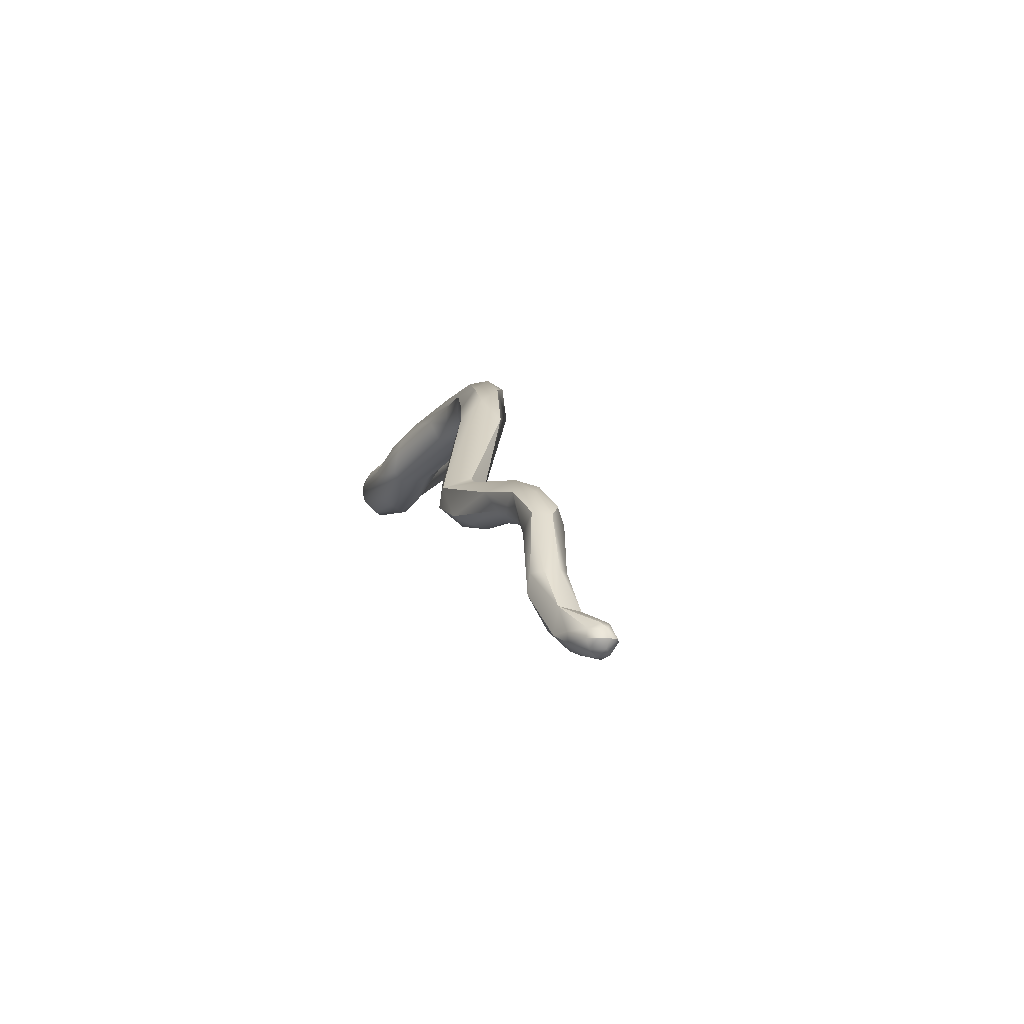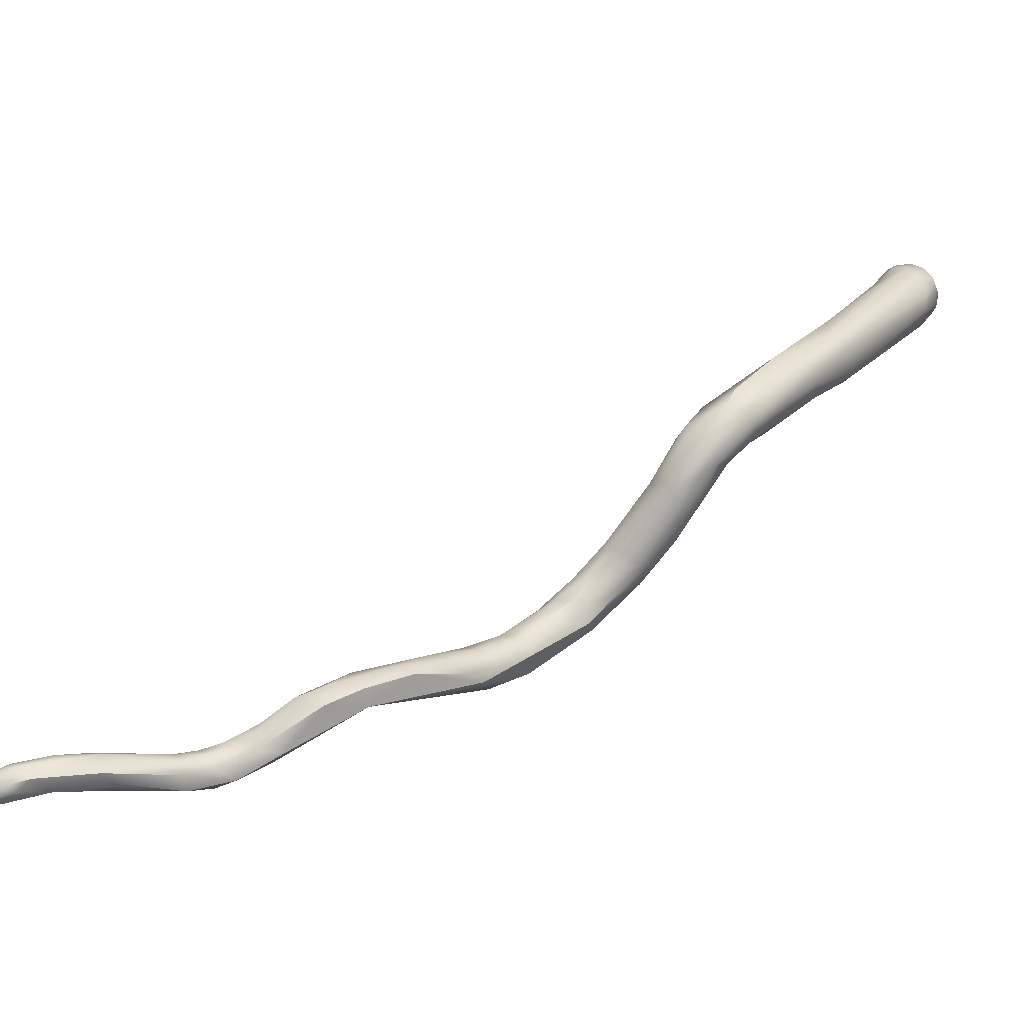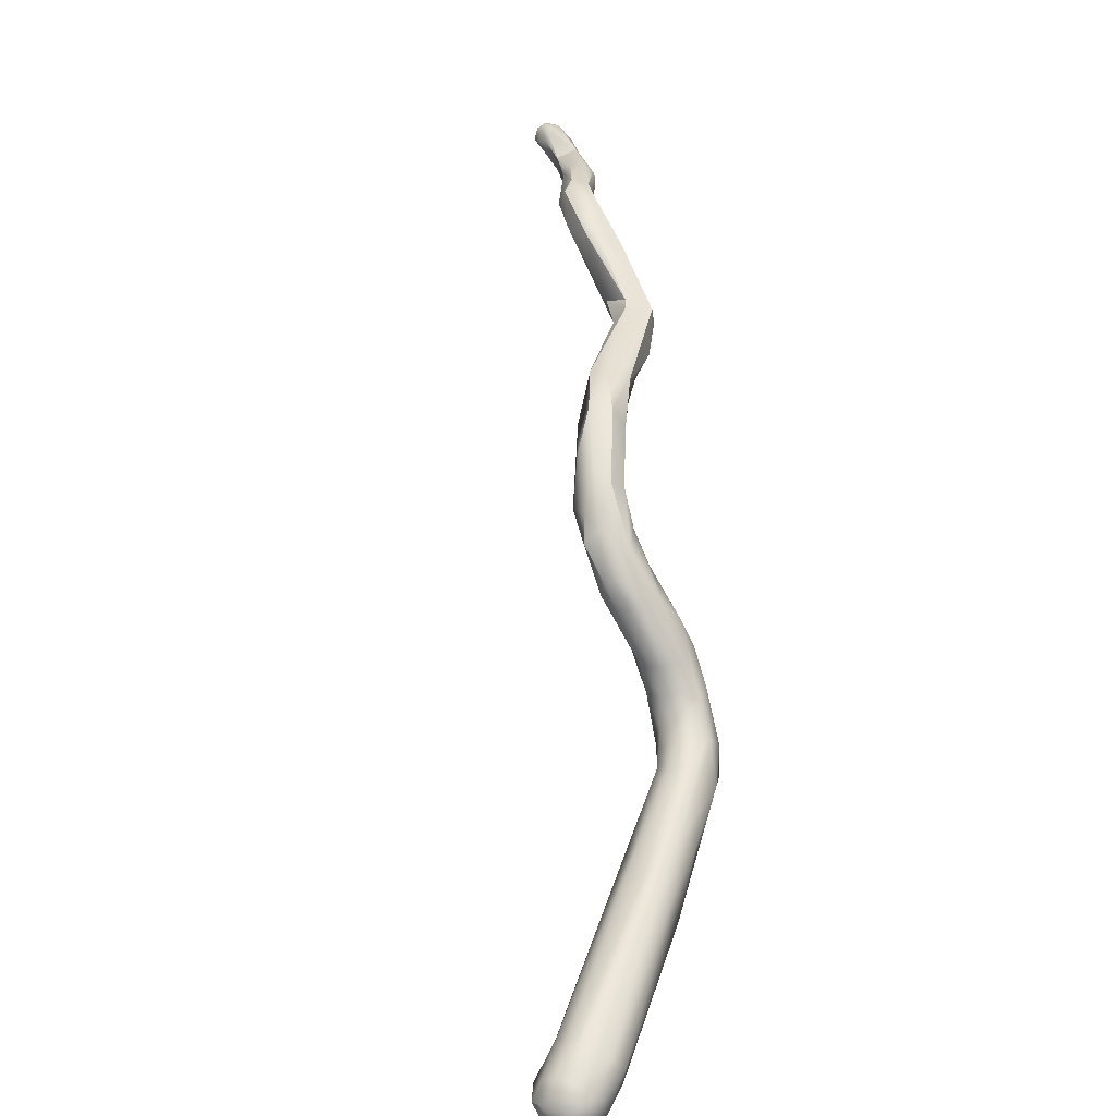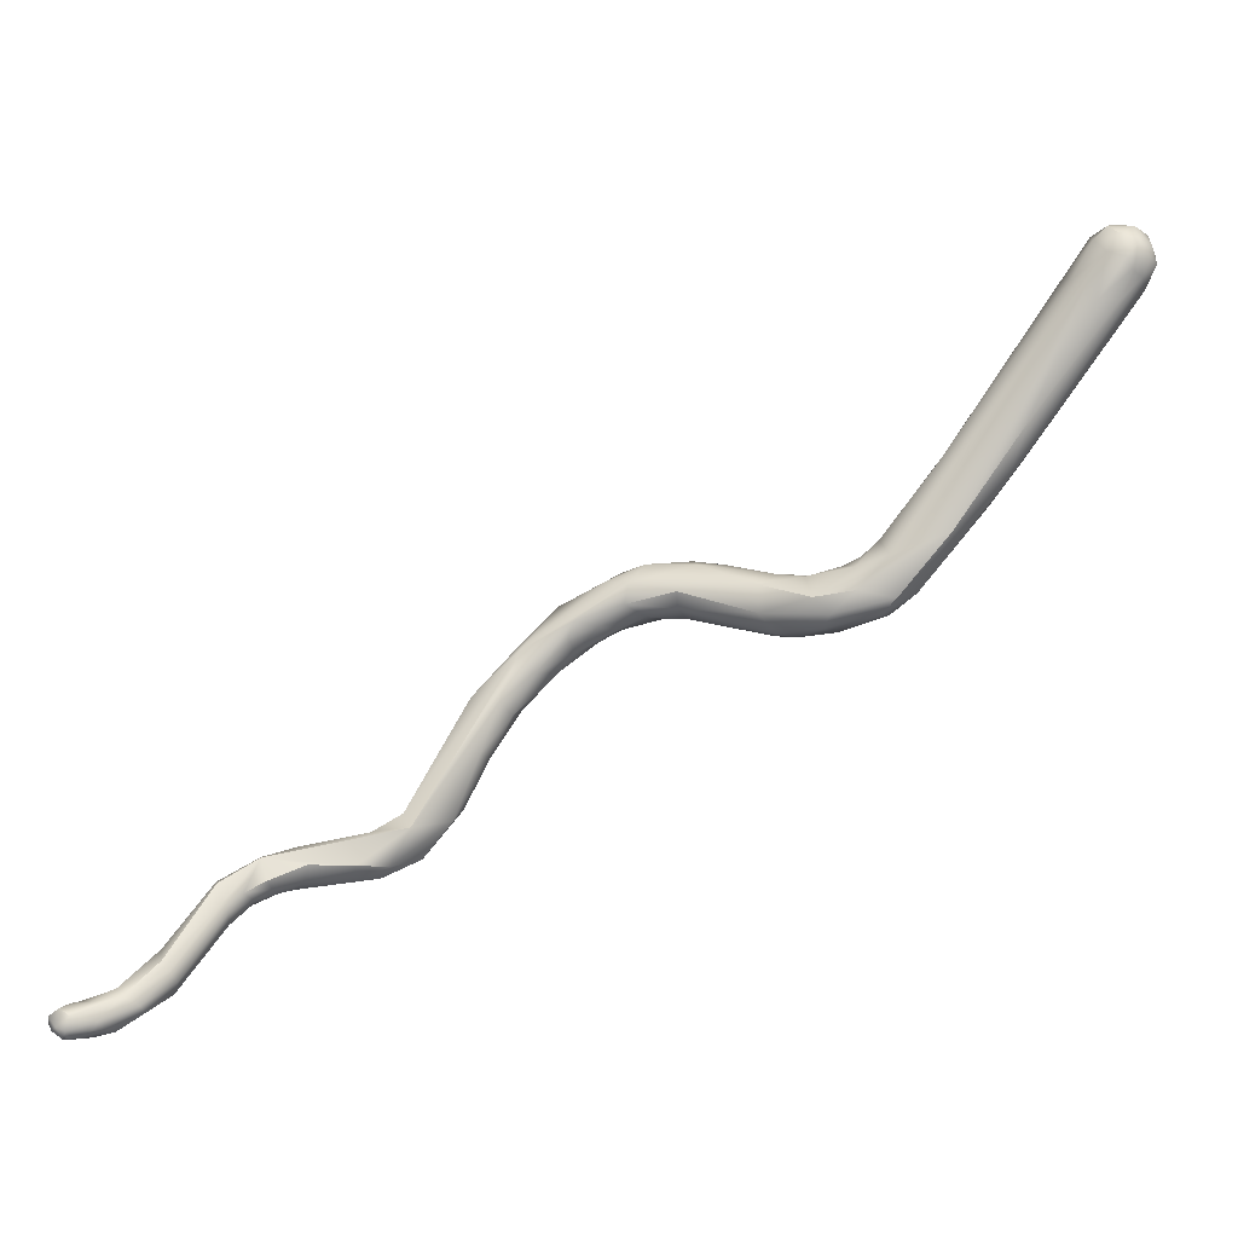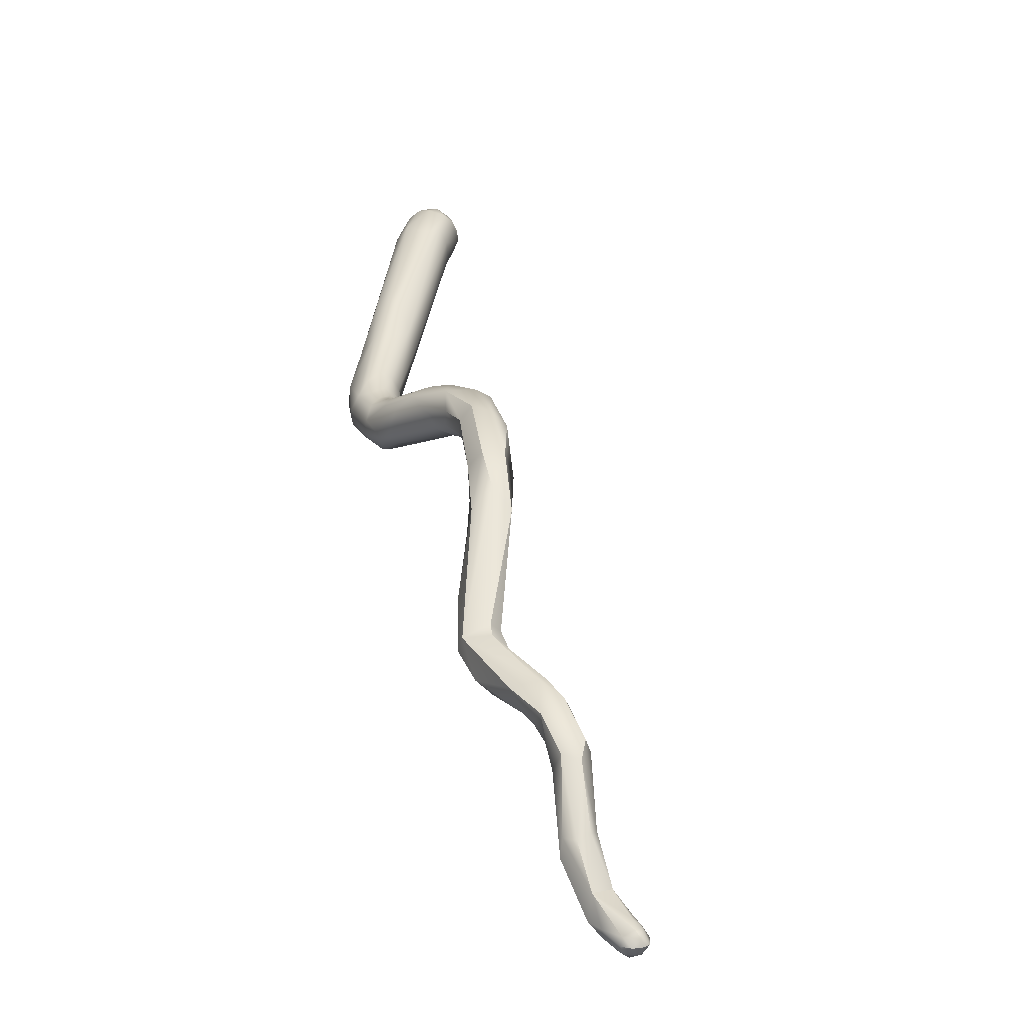
<metadata>
{"format":"obj","ext":"obj","renderer":"f3d","projection":"perspective","resolution":1024,"background":"white","views":[{"elev":-13.7,"azim":40.3,"up":"+Z"},{"elev":-55.6,"azim":-143.0,"up":"+Y"},{"elev":77.2,"azim":-133.2,"up":"+Z"},{"elev":-59.2,"azim":166.7,"up":"+Z"},{"elev":15.6,"azim":36.7,"up":"+Z"}]}
</metadata>
<code>
v 7.76 -152.9 1257
v 7.138 -152.8 1258
v 7.008 -152.6 1258
v 7.241 -153.3 1258
v 7.121 -152.4 1259
v 7.418 -153.5 1258
v 7.288 -152.8 1259
v 7.292 -152.4 1259
v 7.774 -153.5 1259
v 7.489 -152.6 1259
v 7.501 -152.4 1259
v 7.881 -152.6 1259
v 7.063 -152.2 1258
v 7.014 -152.2 1258
v 7.256 -152 1259
v 7.387 -152.4 1258
v 7.301 -152 1258
v 7.288 -151.8 1258
v 7.29 -151.8 1259
v 7.493 -151.8 1259
v 7.497 -152 1259
v 7.697 -152.2 1257
v 7.66 -152 1258
v 7.673 -151.7 1258
v 7.689 -151.6 1258
v 7.89 -152 1258
v 7.872 -152.2 1259
v 9.443 -157.5 1256
v 9.246 -156.8 1256
v 8.868 -156.5 1256
v 9.228 -156.6 1257
v 9.148 -155.5 1256
v 8.266 -152.9 1257
v 8.516 -153.5 1259
v 8.6 -153 1259
v 8.479 -152.5 1258
v 8.806 -152.9 1258
v 8.847 -153 1258
v 8.272 -152.4 1259
v 8.074 -151.7 1258
v 8.064 -151.8 1259
v 8.445 -152.2 1259
v 8.289 -152 1258
v 8.257 -151.7 1258
v 8.517 -152 1258
v 11.13 -159.3 1254
v 10.44 -159.3 1255
v 10.57 -159.5 1255
v 10.63 -159.2 1254
v 11.12 -160 1255
v 11.09 -159.9 1254
v 10.29 -157.9 1255
v 9.832 -158.1 1256
v 10.12 -157.8 1256
v 10.48 -157.8 1256
v 10.71 -156.7 1256
v 9.619 -156.5 1257
v 9.983 -156.5 1257
v 10.58 -156.9 1256
v 12.51 -160.4 1254
v 12.06 -160.6 1254
v 12.25 -160.7 1255
v 12.11 -160.4 1255
v 11.35 -159.8 1254
v 12.01 -159.3 1254
v 12.44 -159.9 1254
v 11.28 -159.9 1255
v 11.22 -159.4 1256
v 11.26 -158.9 1256
v 11.47 -158.7 1256
v 11.67 -159.7 1255
v 11.74 -159.4 1255
v 11.64 -158.6 1255
v 11.88 -159.2 1255
v 11.95 -159 1255
v 12.07 -159.9 1255
v 12.1 -159.6 1255
v 12.1 -159 1255
v 12.28 -159.3 1255
v 12.48 -160.1 1255
v 12.69 -159.8 1255
v 11.48 -158.6 1255
v 12.87 -161 1255
v 12.89 -160.9 1254
v 12.94 -160.6 1255
v 13.08 -161.1 1255
v 13.07 -160.9 1255
v 13.33 -161.1 1255
v 13.39 -161 1254
v 13.55 -161.3 1255
v 13.69 -161.3 1255
v 13.84 -160.5 1254
v 14.13 -161.2 1256
v 12.88 -159.8 1254
v 13.18 -160.2 1255
v 13.05 -159.7 1255
v 13.53 -159.9 1255
v 13.98 -160.1 1255
v 15.82 -161.9 1256
v 15.01 -161.6 1256
v 15.16 -161.5 1255
v 15.24 -160.3 1256
v 15.5 -161.2 1255
v 15.69 -161.7 1255
v 15.61 -160.8 1255
v 14.43 -160.8 1256
v 14.65 -160.6 1256
v 14.62 -160.3 1256
v 15.1 -160.8 1256
v 15.42 -161.4 1256
v 15.3 -160.5 1256
v 16.48 -162.2 1255
v 16.92 -162.6 1255
v 16.7 -162.2 1255
v 17.07 -162 1255
v 17.67 -163.2 1255
v 17.44 -162.7 1255
v 16.67 -162.4 1256
v 16.87 -162.2 1256
v 17.47 -162.2 1256
v 16.1 -161.6 1255
v 16.64 -161.4 1255
v 16.63 -161 1255
v 17.11 -161.2 1256
v 16.26 -161.2 1256
v 16.3 -160.8 1256
v 16.74 -161.2 1256
v 19.19 -165.7 1252
v 18.53 -164 1254
v 18.84 -164.8 1253
v 18.73 -164.8 1254
v 18.89 -163.7 1254
v 19.1 -164.6 1253
v 17.8 -163.5 1255
v 18.3 -164.1 1254
v 18.2 -163.5 1255
v 18.69 -164.5 1254
v 18.95 -164.1 1255
v 17.67 -162.3 1255
v 17.65 -162 1255
v 18.24 -163.1 1254
v 18.64 -163.2 1255
v 18.65 -162.8 1255
v 17.94 -162.2 1256
v 19.88 -166.6 1252
v 20.08 -166.7 1252
v 20.68 -167 1251
v 19.4 -165.7 1252
v 20.28 -165.8 1252
v 20.55 -166.5 1251
v 20.48 -166.2 1252
v 20.48 -165.8 1252
v 20.68 -166.4 1252
v 19.47 -164 1254
v 21.15 -167 1251
v 22.27 -167.2 1251
v 22.28 -166.8 1251
v 21.99 -167.5 1251
v 21.28 -166.6 1251
v 21.08 -166.1 1252
v 22.4 -167.5 1251
v 22.74 -167.6 1251
v 22.66 -167.5 1251
v 22.68 -167.6 1251
v 22.85 -167.7 1251
v 22.9 -167.4 1251
v 23.26 -167.6 1250
v 23.04 -167.1 1251
v 23.26 -167.9 1251
v 23.67 -168.2 1250
v 23.65 -168 1250
v 23.48 -167.4 1250
v 23.72 -167.7 1250
v 23.9 -168.2 1251
v 23.9 -167.5 1250
v 22.59 -167.2 1252
v 22.59 -166.9 1252
v 23.08 -167.8 1251
v 23.28 -167.2 1251
v 23.28 -166.9 1251
v 23.65 -167.7 1251
v 25.1 -168.8 1248
v 25.48 -169.4 1248
v 24.45 -168.5 1248
v 24.48 -169 1249
v 24.48 -168.9 1249
v 24.66 -168.3 1248
v 24.96 -169 1248
v 24.83 -168.9 1249
v 24.96 -168.6 1249
v 24.86 -168.2 1249
v 24.93 -168.3 1249
v 25.49 -169.3 1248
v 25.49 -168.6 1248
v 24.1 -167.6 1251
v 24.08 -167.3 1250
v 24.3 -168 1250
v 25.67 -169.2 1247
v 25.91 -169.5 1247
v 25.92 -169.6 1248
v 25.91 -169.1 1247
v 25.87 -169 1247
v 26.1 -168.8 1248
v 26.25 -169.4 1247
v 26.44 -169.6 1247
v 26.45 -169.6 1248
v 26.47 -169.5 1247
v 26.49 -169.4 1247
v 26.44 -169.2 1247
v 26.43 -168.9 1247
v 26.47 -168.9 1248
v 26.68 -169.5 1247
v 26.75 -169.4 1247
v 26.83 -169.4 1247
v 26.78 -169.4 1248
v 26.62 -169.4 1248
v 26.67 -169.2 1247
v 26.87 -169.2 1247
v 26.67 -169.2 1248
v 26.68 -168.9 1247
v 25.66 -168.8 1248
v 26.32 -169 1248
v 26.42 -169.2 1248
v 7.063 -152.2 1258
v 7.014 -152.2 1258
v 8.257 -151.7 1258
v 8.257 -151.7 1258
v 11.13 -159.3 1254
v 10.29 -157.9 1255
v 12.88 -159.8 1254
v 15.61 -160.8 1255
v 16.7 -162.2 1255
v 16.67 -162.4 1256
v 16.87 -162.2 1256
v 16.3 -160.8 1256
v 19.19 -165.7 1252
v 17.8 -163.5 1255
v 18.2 -163.5 1255
v 18.69 -164.5 1254
v 18.64 -163.2 1255
v 19.88 -166.6 1252
v 19.88 -166.6 1252
v 20.08 -166.7 1252
v 20.68 -167 1251
v 20.28 -165.8 1252
v 20.48 -166.2 1252
v 20.48 -165.8 1252
v 20.68 -166.4 1252
v 20.68 -166.4 1252
v 20.68 -166.4 1252
v 19.47 -164 1254
v 19.47 -164 1254
v 22.28 -166.8 1251
v 21.99 -167.5 1251
v 21.28 -166.6 1251
v 21.08 -166.1 1252
v 23.04 -167.1 1251
v 23.9 -168.2 1251
v 22.59 -166.9 1252
v 23.08 -167.8 1251
v 23.28 -167.2 1251
v 23.28 -166.9 1251
v 25.48 -169.4 1248
v 24.48 -169 1249
v 24.86 -168.2 1249
v 25.49 -169.3 1248
v 25.49 -169.3 1248
v 25.49 -169.3 1248
v 24.1 -167.6 1251
v 24.08 -167.3 1250
v 24.3 -168 1250
v 26.49 -169.4 1247
v 26.68 -169.5 1247
v 26.83 -169.4 1247
v 26.62 -169.4 1248
v 26.87 -169.2 1247
v 26.68 -168.9 1247
v 25.66 -168.8 1248
v 25.66 -168.8 1248
v 25.66 -168.8 1248
g grp1
f 30 4 2
f 4 30 6
f 30 31 6
f 9 31 57
f 22 1 16
f 2 4 3
f 3 5 14
f 13 16 2
f 2 225 224
f 2 3 225
f 4 6 3
f 6 9 7
f 6 7 3
f 7 8 5
f 3 7 5
f 8 15 5
f 16 29 2
f 9 10 7
f 8 7 10
f 15 8 21
f 30 2 29
f 31 9 6
f 12 10 9
f 22 33 1
f 9 57 34
f 10 11 8
f 8 11 21
f 12 11 10
f 34 12 9
f 27 11 12
f 27 21 11
f 17 16 13
f 5 15 14
f 17 13 18
f 14 15 19
f 13 14 18
f 14 19 18
f 16 23 22
f 16 17 23
f 24 23 17
f 25 24 18
f 24 17 18
f 19 20 25
f 19 15 20
f 20 15 21
f 19 25 18
f 33 22 26
f 26 22 23
f 26 23 24
f 40 26 24
f 24 25 40
f 41 25 20
f 41 20 21
f 27 41 21
f 29 28 30
f 28 53 30
f 53 54 31
f 52 29 32
f 53 31 30
f 32 29 16
f 16 1 32
f 33 32 1
f 36 32 33
f 36 37 56
f 59 56 38
f 59 38 35
f 38 56 37
f 39 12 34
f 26 43 33
f 43 36 33
f 34 57 58
f 35 38 42
f 35 42 39
f 34 35 39
f 36 43 37
f 45 42 38
f 43 45 37
f 38 37 45
f 39 27 12
f 39 41 27
f 39 42 41
f 40 45 43
f 40 43 26
f 44 41 42
f 45 40 226
f 40 25 227
f 41 227 25
f 44 42 45
f 51 61 50
f 28 47 53
f 29 49 28
f 47 54 53
f 49 48 28
f 48 47 28
f 51 48 49
f 47 48 50
f 50 67 47
f 67 54 47
f 49 52 46
f 68 54 67
f 51 50 48
f 64 51 49
f 64 49 46
f 52 49 29
f 82 229 36
f 82 56 73
f 82 36 56
f 31 54 57
f 57 54 55
f 54 68 55
f 68 69 55
f 55 69 59
f 70 73 59
f 70 59 69
f 36 229 32
f 57 55 58
f 58 35 34
f 55 59 58
f 59 35 58
f 73 56 59
f 60 61 64
f 51 64 61
f 50 61 62
f 50 62 67
f 62 63 67
f 62 87 63
f 63 87 85
f 85 80 63
f 62 61 83
f 83 86 62
f 62 86 87
f 61 60 84
f 83 61 84
f 85 87 93
f 85 95 80
f 65 228 229
f 60 64 66
f 66 64 228
f 65 66 228
f 66 65 94
f 68 67 71
f 68 71 69
f 82 65 229
f 72 69 71
f 74 70 72
f 72 70 69
f 74 73 70
f 65 82 78
f 82 73 78
f 67 63 71
f 71 76 72
f 76 71 63
f 77 72 76
f 77 74 72
f 75 73 74
f 73 75 78
f 80 76 63
f 80 77 76
f 77 79 74
f 78 230 65
f 78 75 79
f 79 75 74
f 81 79 77
f 81 96 79
f 79 96 78
f 81 77 80
f 81 80 95
f 96 81 97
f 66 92 60
f 89 88 84
f 83 84 88
f 88 90 83
f 83 90 86
f 60 89 84
f 85 93 106
f 106 95 85
f 90 91 86
f 91 87 86
f 90 100 91
f 93 87 91
f 93 91 100
f 60 92 89
f 100 90 101
f 97 95 108
f 101 90 88
f 89 92 103
f 95 106 107
f 106 93 110
f 108 95 107
f 94 92 66
f 97 81 95
f 230 78 96
f 98 230 96
f 98 96 97
f 94 98 92
f 104 121 112
f 99 104 112
f 89 103 101
f 89 101 88
f 105 103 92
f 231 92 98
f 108 102 97
f 93 100 99
f 231 98 123
f 101 104 100
f 100 104 99
f 101 103 121
f 122 103 105
f 122 231 123
f 98 102 123
f 123 102 126
f 121 104 101
f 122 121 103
f 109 106 110
f 109 107 106
f 110 93 99
f 110 125 109
f 111 107 109
f 111 108 107
f 125 111 109
f 111 102 108
f 111 126 102
f 235 111 125
f 125 110 119
f 127 235 125
f 102 98 97
f 99 112 118
f 112 113 118
f 114 112 121
f 112 114 117
f 117 232 115
f 115 232 121
f 117 113 112
f 116 134 113
f 237 136 233
f 113 134 118
f 117 116 113
f 122 140 115
f 137 136 237
f 116 117 141
f 117 115 139
f 139 115 140
f 110 99 233
f 110 233 234
f 115 121 122
f 123 140 122
f 123 126 124
f 127 124 126
f 125 119 120
f 120 127 125
f 148 128 130
f 236 239 131
f 130 128 131
f 135 131 239
f 129 130 135
f 132 129 141
f 130 131 135
f 133 129 132
f 130 129 133
f 130 133 148
f 143 132 141
f 132 149 133
f 129 135 116
f 116 135 134
f 239 134 135
f 141 129 116
f 119 238 120
f 138 136 137
f 238 138 142
f 142 120 238
f 146 138 137
f 234 233 136
f 139 141 117
f 141 139 140
f 141 140 143
f 143 140 123
f 124 143 123
f 240 143 144
f 120 142 144
f 240 154 143
f 138 251 142
f 144 124 127
f 144 127 120
f 143 124 144
f 155 150 159
f 147 145 150
f 244 243 241
f 155 147 150
f 236 241 243
f 148 242 128
f 148 150 145
f 150 148 149
f 146 153 151
f 255 150 149
f 248 160 246
f 256 245 152
f 246 160 247
f 149 180 255
f 239 236 243
f 151 138 146
f 149 148 133
f 143 149 132
f 152 245 143
f 152 143 154
f 247 252 246
f 138 151 251
f 156 155 159
f 155 156 161
f 157 156 159
f 156 157 168
f 161 147 155
f 161 158 244
f 244 158 243
f 254 176 146
f 176 153 146
f 254 178 176
f 177 256 249
f 177 262 256
f 253 255 180
f 262 245 256
f 170 174 260
f 161 164 165
f 158 161 165
f 156 166 163
f 163 161 156
f 164 161 163
f 165 164 162
f 162 163 166
f 162 164 163
f 168 166 156
f 166 167 162
f 180 257 253
f 162 169 165
f 165 169 260
f 167 166 172
f 172 166 168
f 172 257 180
f 162 167 169
f 170 169 171
f 169 170 260
f 167 173 171
f 167 171 169
f 173 167 172
f 172 175 173
f 180 175 172
f 175 180 196
f 258 189 197
f 259 250 176
f 181 176 178
f 179 262 177
f 165 260 158
f 181 261 176
f 261 259 176
f 178 258 181
f 258 197 181
f 197 195 181
f 181 195 261
f 179 269 262
f 188 198 183
f 185 188 183
f 188 182 198
f 198 182 202
f 202 182 194
f 264 186 170
f 171 185 170
f 184 185 171
f 170 186 174
f 173 184 171
f 182 184 187
f 184 173 187
f 187 173 175
f 264 193 186
f 188 185 184
f 189 186 193
f 187 175 191
f 266 190 189
f 188 184 182
f 182 187 194
f 194 187 191
f 221 192 190
f 192 278 265
f 264 263 193
f 278 194 265
f 190 266 221
f 258 186 189
f 191 175 196
f 262 269 270
f 189 190 197
f 271 190 192
f 271 192 269
f 192 270 269
f 270 192 265
f 183 198 199
f 199 200 263
f 200 193 263
f 201 198 202
f 210 202 194
f 199 198 204
f 204 201 209
f 204 198 201
f 201 202 209
f 200 199 205
f 205 206 200
f 207 199 204
f 205 199 207
f 206 193 200
f 216 267 206
f 209 202 210
f 203 210 194
f 204 208 207
f 272 204 209
f 222 211 203
f 207 212 205
f 207 272 213
f 212 207 213
f 213 272 217
f 217 272 209
f 217 209 210
f 220 217 210
f 277 210 203
f 277 203 211
f 219 211 222
f 205 273 206
f 212 213 214
f 206 273 215
f 215 273 274
f 206 215 216
f 217 218 213
f 213 218 214
f 274 276 215
f 215 276 219
f 275 215 219
f 217 220 218
f 219 276 277
f 211 219 277
f 278 203 194
f 223 222 279
f 268 223 280
f 222 203 278
f 275 223 268
f 275 219 223
f 219 222 223

</code>
